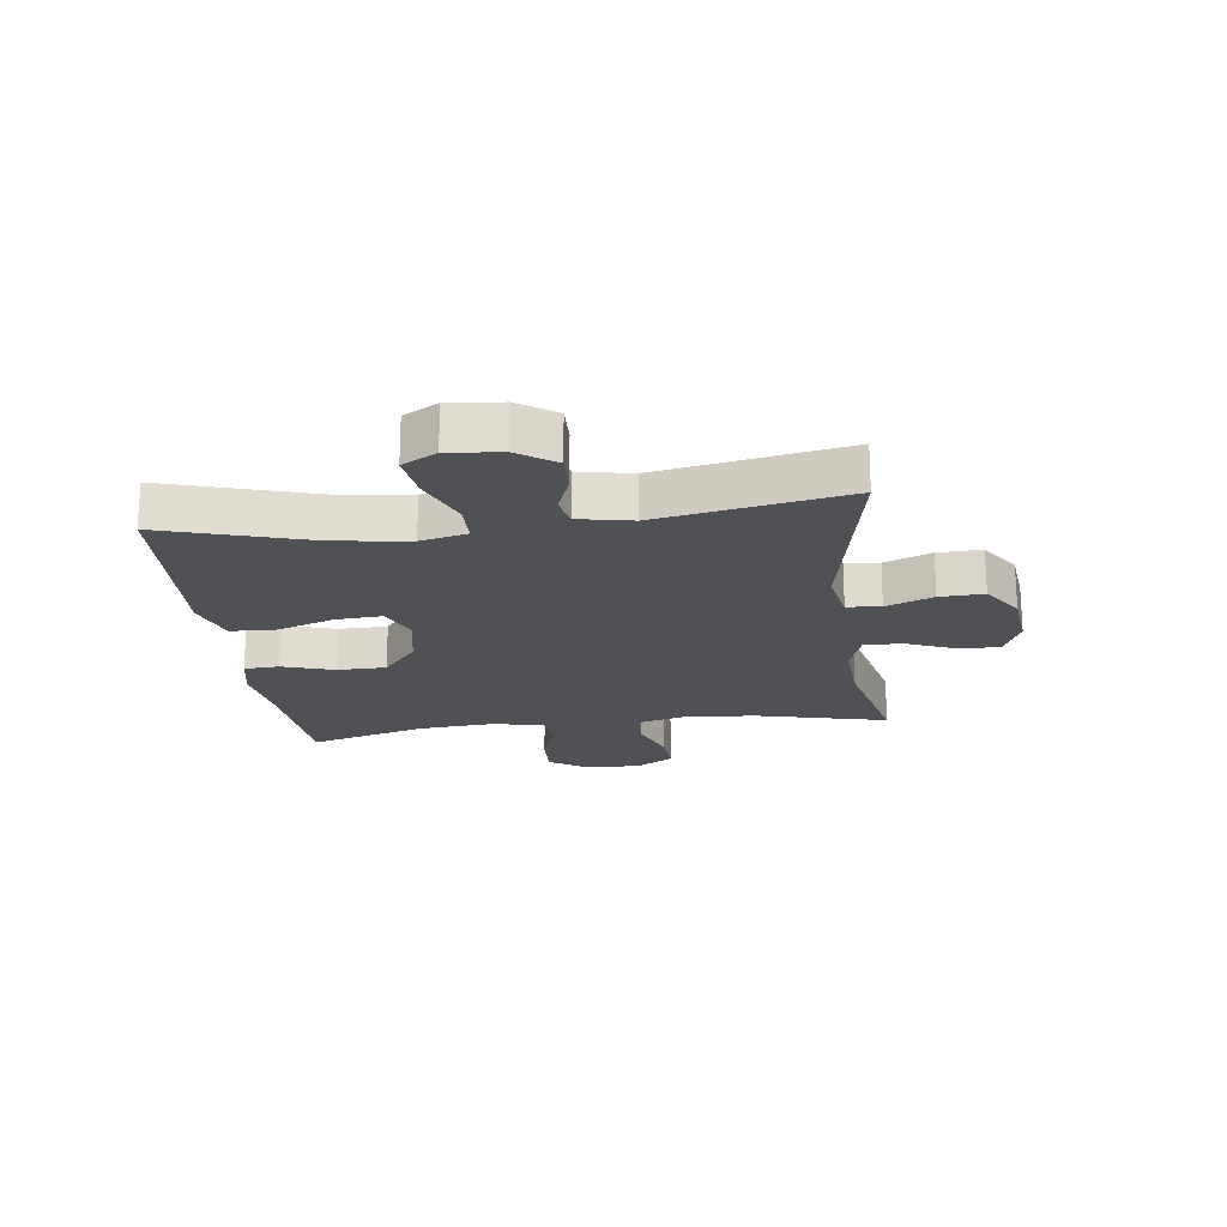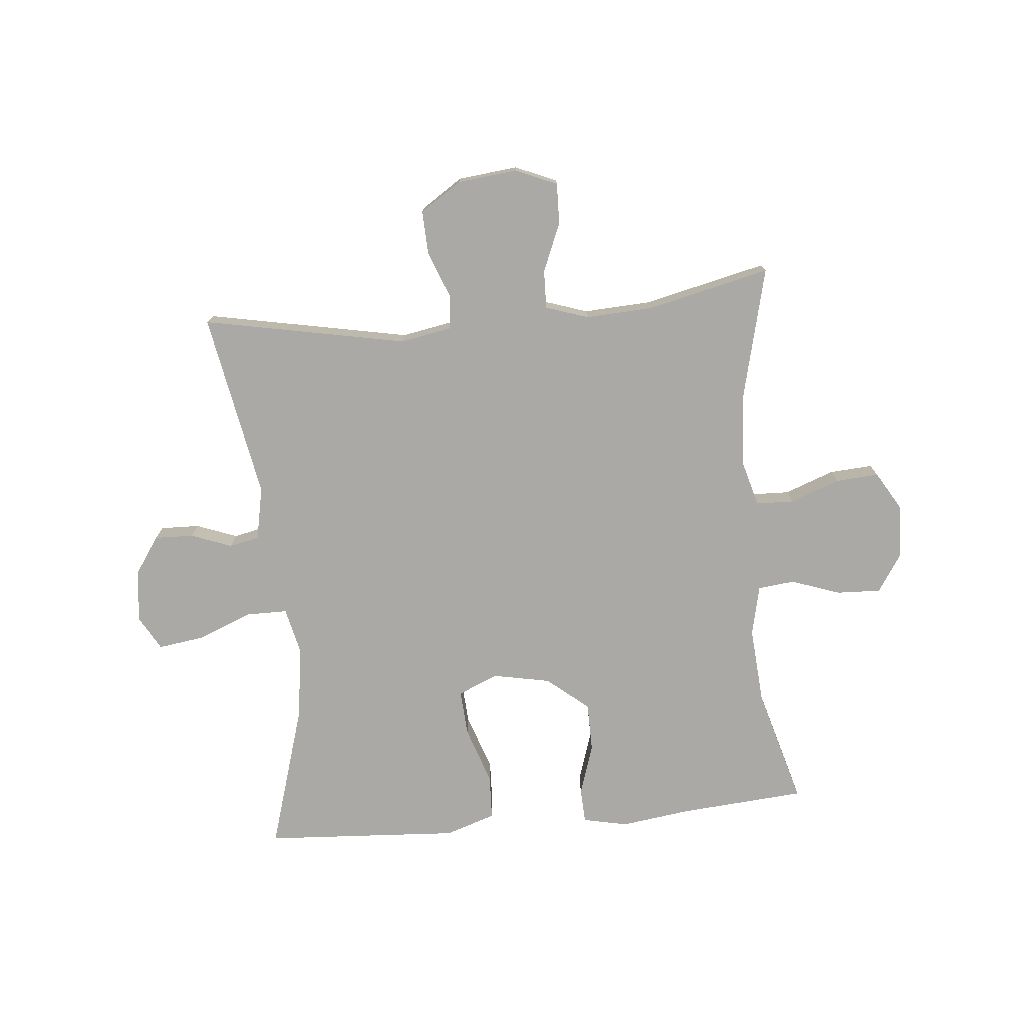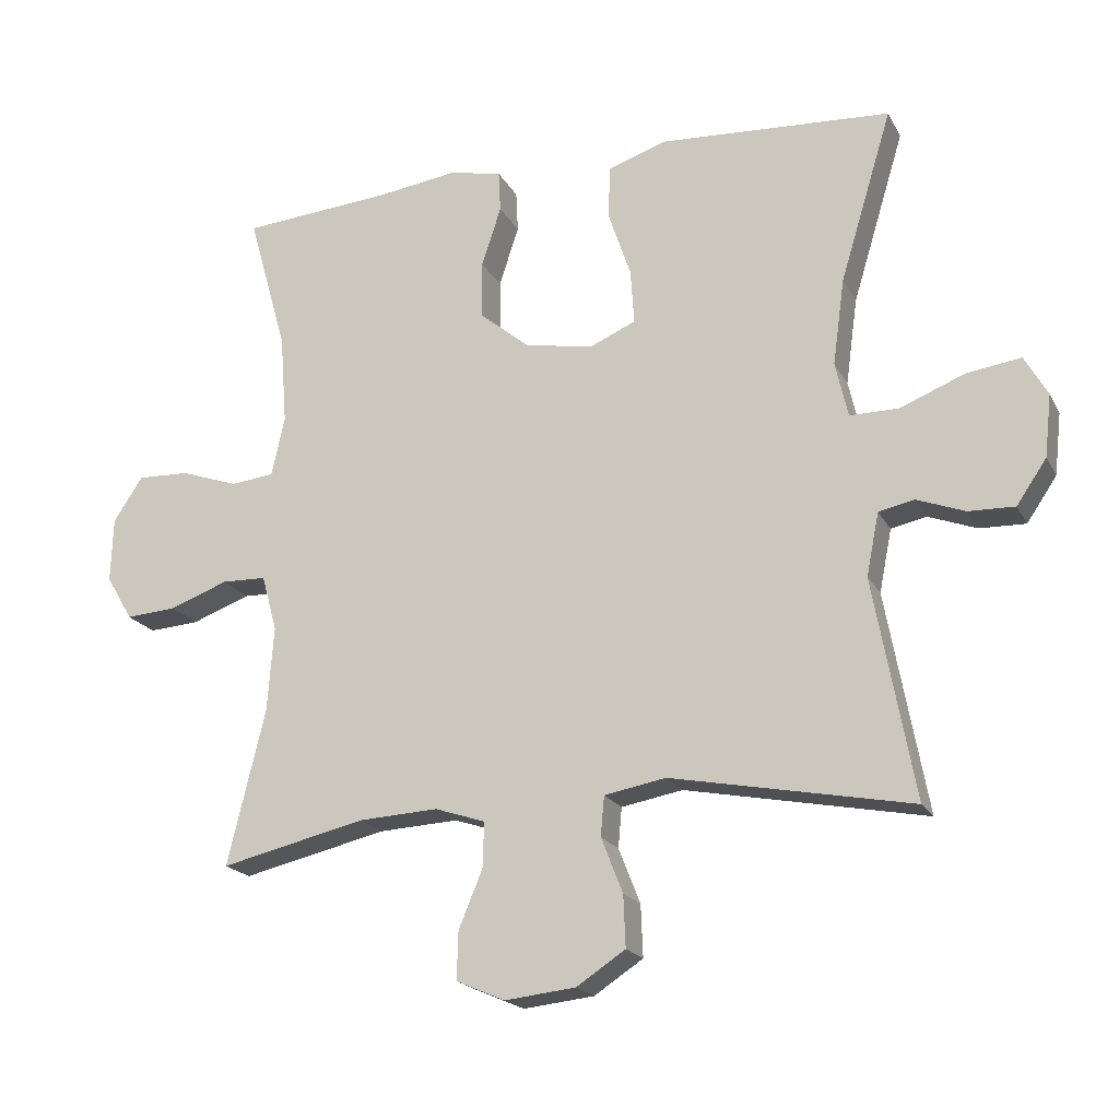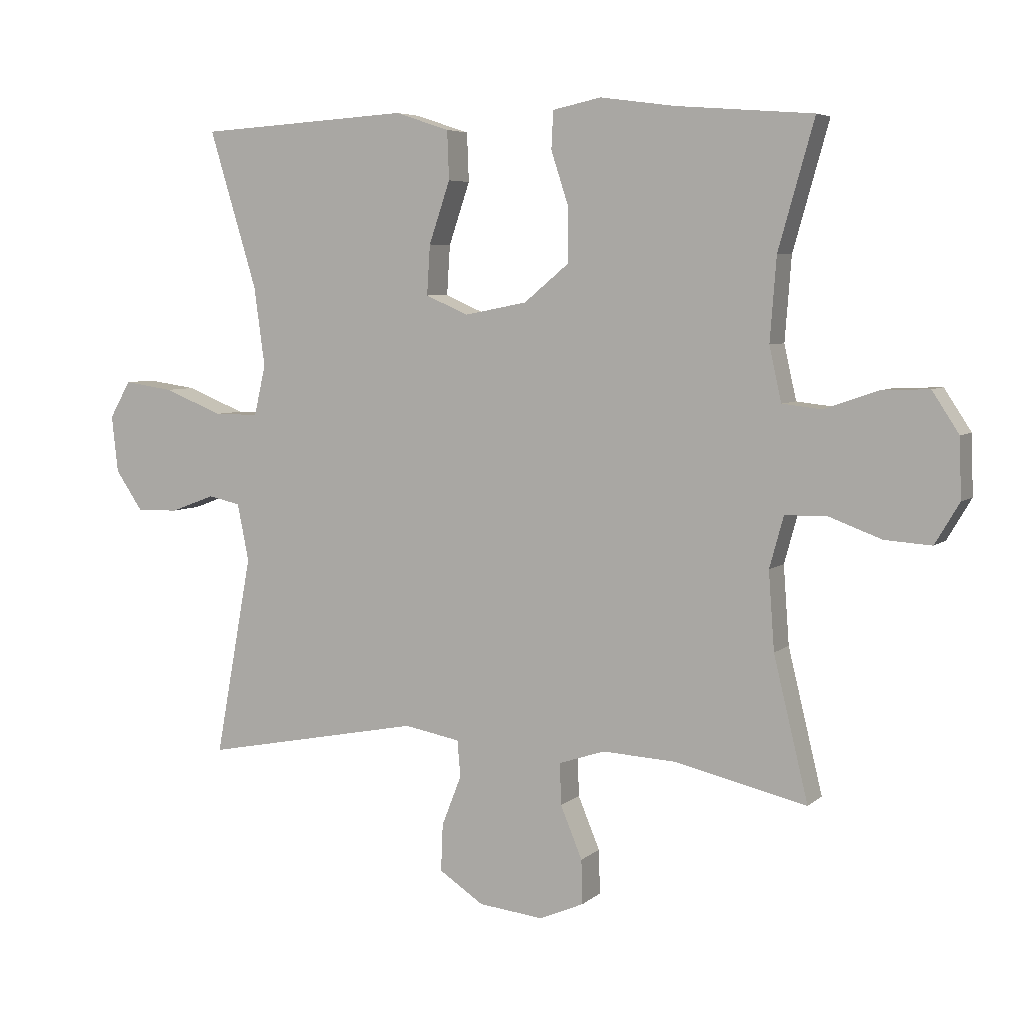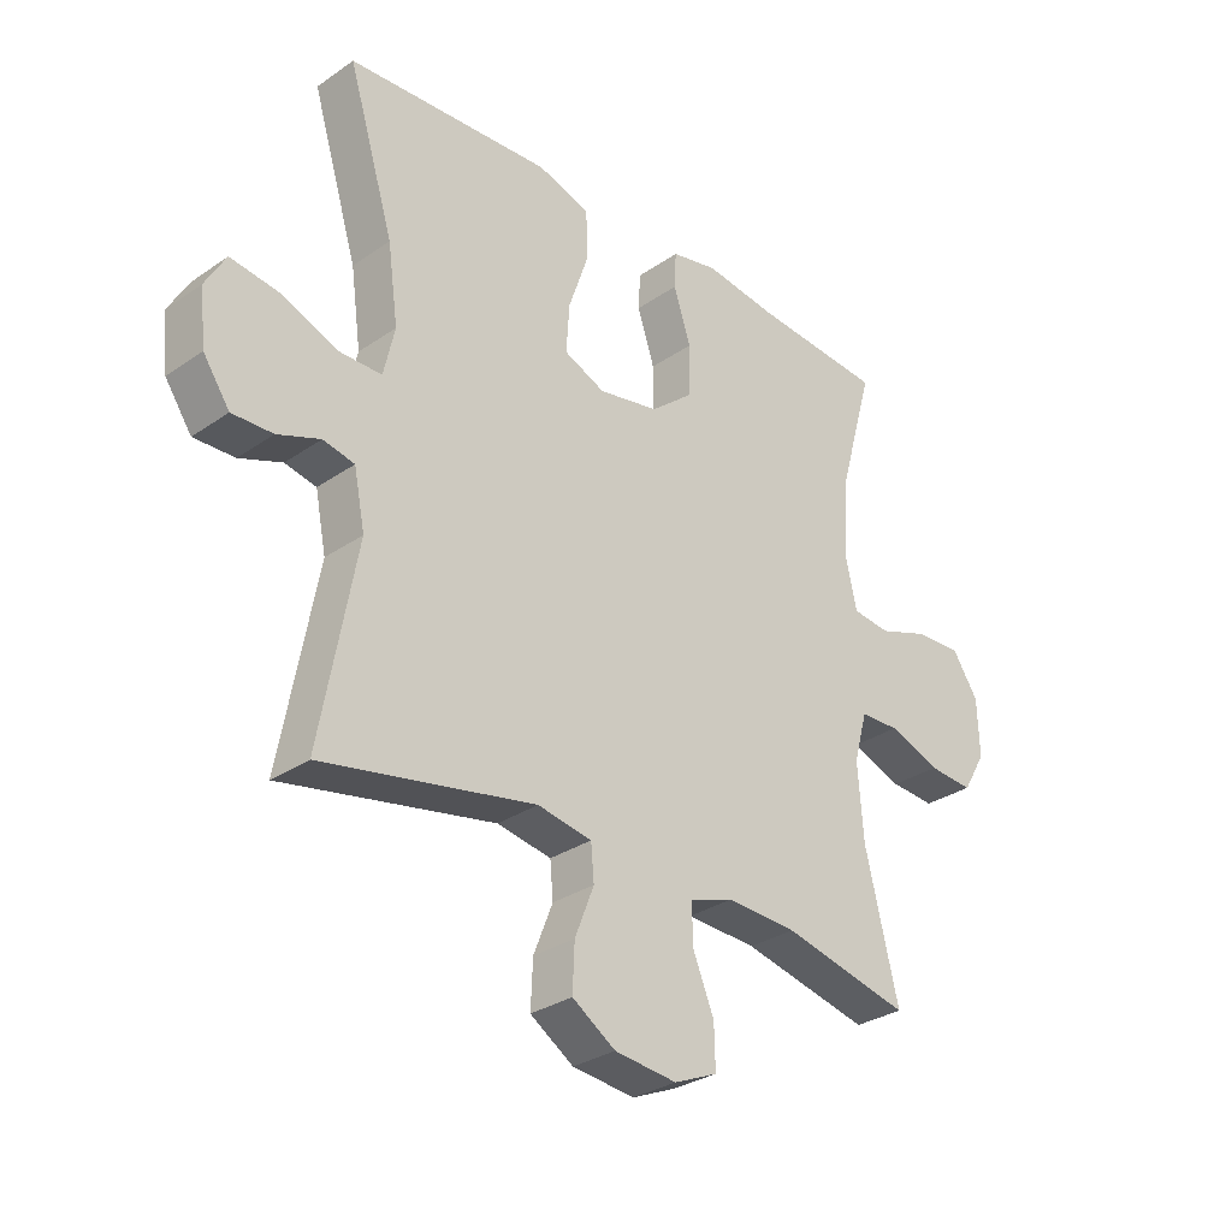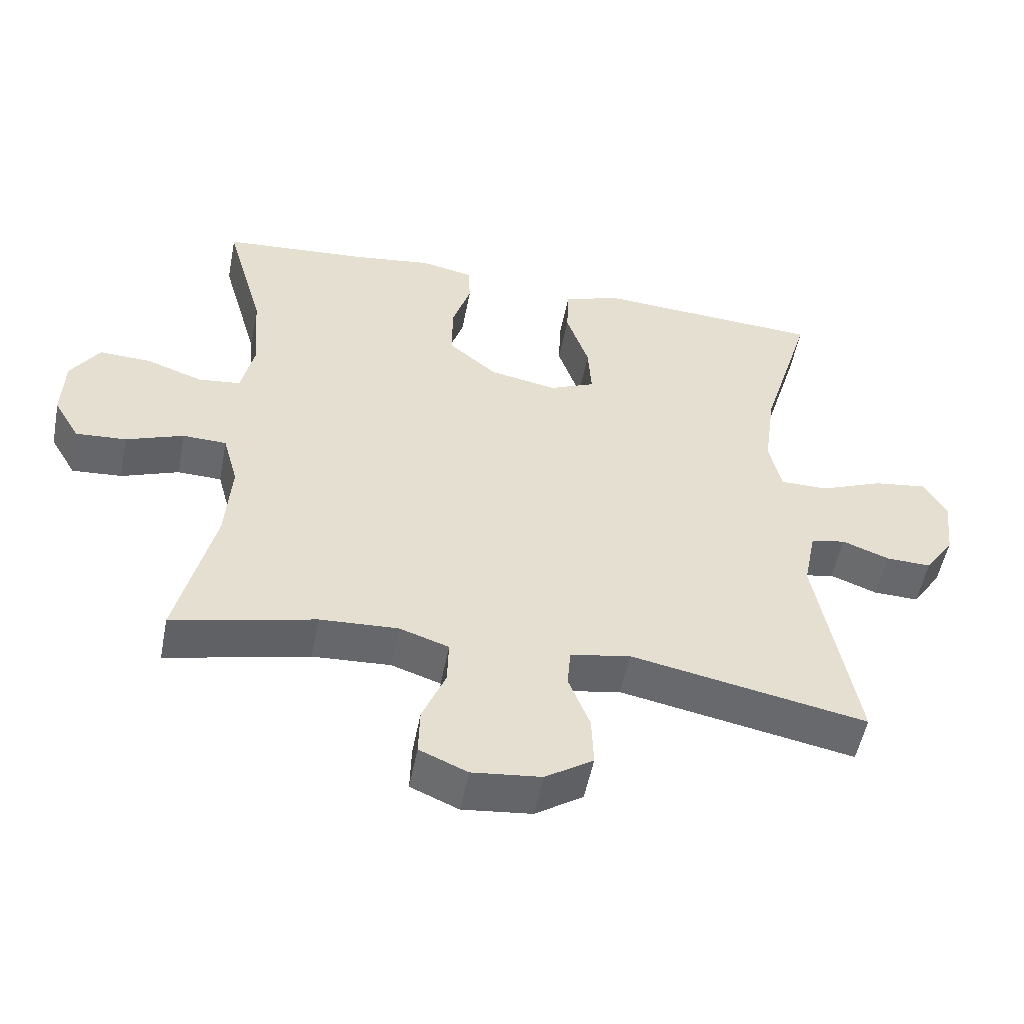
<metadata>
{"format":"obj","ext":"obj","renderer":"f3d","projection":"perspective","resolution":1024,"background":"white","views":[{"elev":-20.2,"azim":97.4,"up":"+Y"},{"elev":-75.6,"azim":-174.7,"up":"+Y"},{"elev":-19.5,"azim":20.9,"up":"+Z"},{"elev":5.6,"azim":-155.5,"up":"+Z"},{"elev":-30.4,"azim":134.8,"up":"+Z"},{"elev":-52.4,"azim":-10.9,"up":"+Z"}]}
</metadata>
<code>
v 0.5 0.07 0.5
v 0.425 0.07 0.253
v 0.408 0.07 0.129
v 0.426 0.07 0.05
v 0.496 0.07 0.05
v 0.588 0.07 0.087
v 0.666 0.07 0.098
v 0.699 0.07 0.04
v 0.689 0.07 -0.049
v 0.646 0.07 -0.112
v 0.58 0.07 -0.11
v 0.511 0.07 -0.084
v 0.46 0.07 -0.095
v 0.442 0.07 -0.185
v 0.5 0.07 -0.5
v 0.156 0.07 -0.433
v 0.068 0.07 -0.449
v 0.063 0.07 -0.506
v 0.094 0.07 -0.585
v 0.097 0.07 -0.659
v 0.027 0.07 -0.705
v -0.074 0.07 -0.716
v -0.144 0.07 -0.686
v -0.142 0.07 -0.617
v -0.108 0.07 -0.535
v -0.106 0.07 -0.47
v -0.178 0.07 -0.446
v -0.292 0.07 -0.452
v -0.5 0.07 -0.5
v -0.446 0.07 -0.277
v -0.437 0.07 -0.155
v -0.459 0.07 -0.075
v -0.523 0.07 -0.073
v -0.607 0.07 -0.104
v -0.68 0.07 -0.109
v -0.718 0.07 -0.045
v -0.715 0.07 0.048
v -0.673 0.07 0.112
v -0.598 0.07 0.109
v -0.515 0.07 0.08
v -0.453 0.07 0.087
v -0.434 0.07 0.172
v -0.444 0.07 0.302
v -0.5 0.07 0.5
v -0.286 0.07 0.517
v -0.169 0.07 0.533
v -0.093 0.07 0.517
v -0.09 0.07 0.458
v -0.118 0.07 0.372
v -0.117 0.07 0.289
v -0.047 0.07 0.231
v 0.051 0.07 0.212
v 0.118 0.07 0.241
v 0.113 0.07 0.319
v 0.08 0.07 0.416
v 0.083 0.07 0.492
v 0.168 0.07 0.52
v 0.299 0.07 0.512
v 0.5 0 0.5
v 0.425 0 0.253
v 0.408 0 0.129
v 0.426 0 0.05
v 0.496 0 0.05
v 0.588 0 0.087
v 0.666 0 0.098
v 0.699 0 0.04
v 0.689 0 -0.049
v 0.646 0 -0.112
v 0.58 0 -0.11
v 0.511 0 -0.084
v 0.46 0 -0.095
v 0.442 0 -0.185
v 0.5 0 -0.5
v 0.156 0 -0.433
v 0.068 0 -0.449
v 0.063 0 -0.506
v 0.094 0 -0.585
v 0.097 0 -0.659
v 0.027 0 -0.705
v -0.074 0 -0.716
v -0.144 0 -0.686
v -0.142 0 -0.617
v -0.108 0 -0.535
v -0.106 0 -0.47
v -0.178 0 -0.446
v -0.292 0 -0.452
v -0.5 0 -0.5
v -0.446 0 -0.277
v -0.437 0 -0.155
v -0.459 0 -0.075
v -0.523 0 -0.073
v -0.607 0 -0.104
v -0.68 0 -0.109
v -0.718 0 -0.045
v -0.715 0 0.048
v -0.673 0 0.112
v -0.598 0 0.109
v -0.515 0 0.08
v -0.453 0 0.087
v -0.434 0 0.172
v -0.444 0 0.302
v -0.5 0 0.5
v -0.286 0 0.517
v -0.169 0 0.533
v -0.093 0 0.517
v -0.09 0 0.458
v -0.118 0 0.372
v -0.117 0 0.289
v -0.047 0 0.231
v 0.051 0 0.212
v 0.118 0 0.241
v 0.113 0 0.319
v 0.08 0 0.416
v 0.083 0 0.492
v 0.168 0 0.52
v 0.299 0 0.512
f 55 56 57 58
f 54 55 58 1
f 53 54 1 2
f 52 53 2 3
f 51 52 3 4
f 46 47 48 49
f 45 46 49 50
f 43 44 45 50
f 42 43 50 51
f 37 38 39 40
f 37 40 41
f 36 37 41
f 33 34 35 36
f 32 33 36 41
f 31 32 41 42
f 28 29 30
f 27 28 30 31
f 26 27 31 42
f 22 23 24 25
f 22 25 26
f 21 22 26
f 18 19 20 21
f 17 18 21 26
f 16 17 26 42
f 14 15 16 42
f 9 10 11 12
f 7 8 9 12
f 5 6 7 12
f 4 5 12 13
f 14 42 51
f 4 13 14 51
f 116 115 114 113
f 59 116 113 112
f 60 59 112 111
f 61 60 111 110
f 62 61 110 109
f 107 106 105 104
f 108 107 104 103
f 108 103 102 101
f 109 108 101 100
f 98 97 96 95
f 99 98 95
f 99 95 94
f 94 93 92 91
f 99 94 91 90
f 100 99 90 89
f 88 87 86
f 89 88 86 85
f 100 89 85 84
f 83 82 81 80
f 84 83 80
f 84 80 79
f 79 78 77 76
f 84 79 76 75
f 100 84 75 74
f 100 74 73 72
f 70 69 68 67
f 70 67 66 65
f 70 65 64 63
f 71 70 63 62
f 109 100 72
f 109 72 71 62
f 1 59 60 2
f 2 60 61 3
f 3 61 62 4
f 4 62 63 5
f 5 63 64 6
f 6 64 65 7
f 7 65 66 8
f 8 66 67 9
f 9 67 68 10
f 10 68 69 11
f 11 69 70 12
f 12 70 71 13
f 13 71 72 14
f 14 72 73 15
f 15 73 74 16
f 16 74 75 17
f 17 75 76 18
f 18 76 77 19
f 19 77 78 20
f 20 78 79 21
f 21 79 80 22
f 22 80 81 23
f 23 81 82 24
f 24 82 83 25
f 25 83 84 26
f 26 84 85 27
f 27 85 86 28
f 28 86 87 29
f 29 87 88 30
f 30 88 89 31
f 31 89 90 32
f 32 90 91 33
f 33 91 92 34
f 34 92 93 35
f 35 93 94 36
f 36 94 95 37
f 37 95 96 38
f 38 96 97 39
f 39 97 98 40
f 40 98 99 41
f 41 99 100 42
f 42 100 101 43
f 43 101 102 44
f 44 102 103 45
f 45 103 104 46
f 46 104 105 47
f 47 105 106 48
f 48 106 107 49
f 49 107 108 50
f 50 108 109 51
f 51 109 110 52
f 52 110 111 53
f 53 111 112 54
f 54 112 113 55
f 55 113 114 56
f 56 114 115 57
f 57 115 116 58
f 58 116 59 1

</code>
